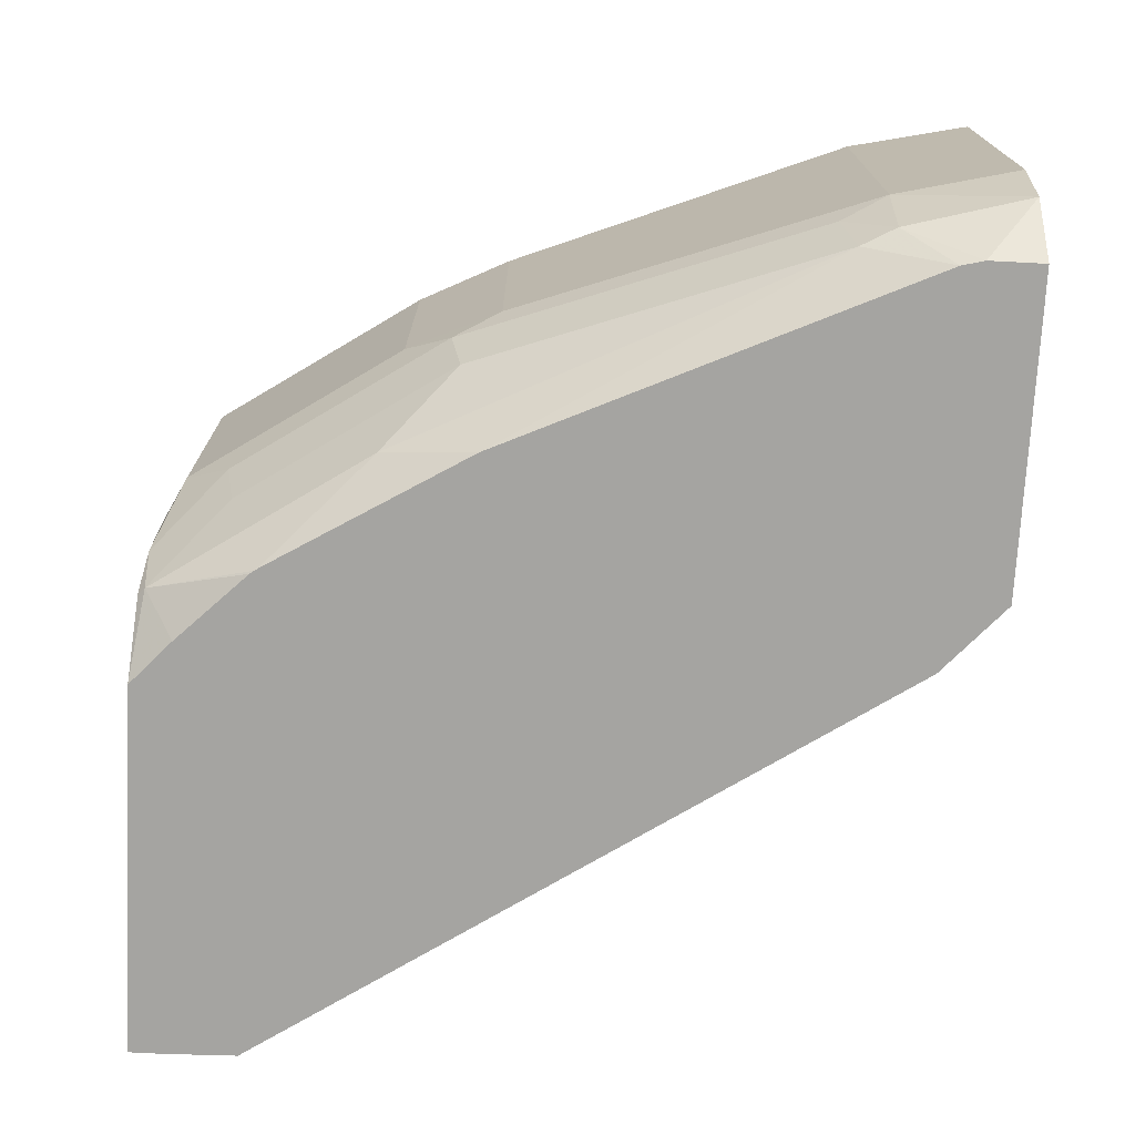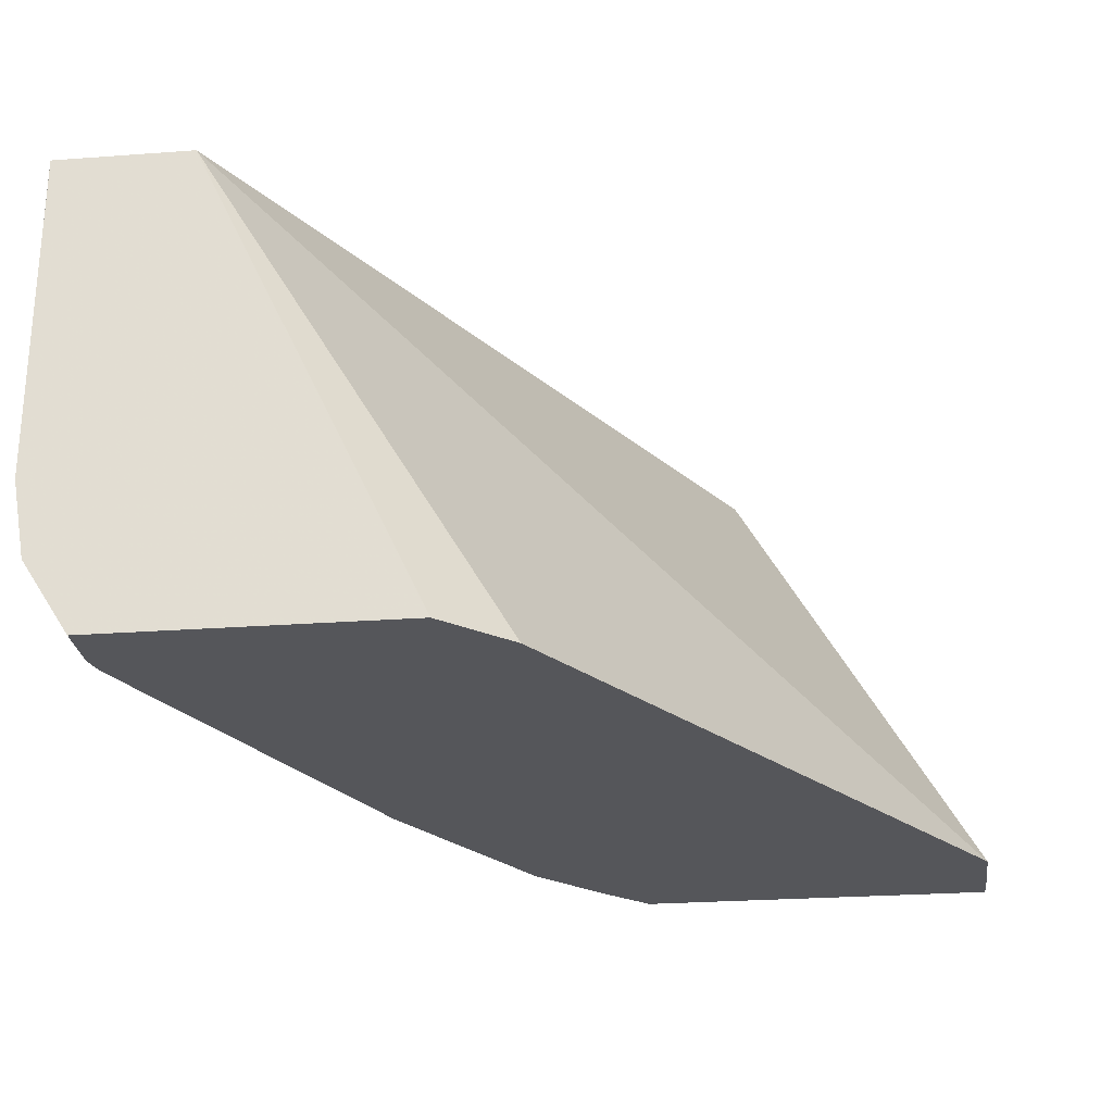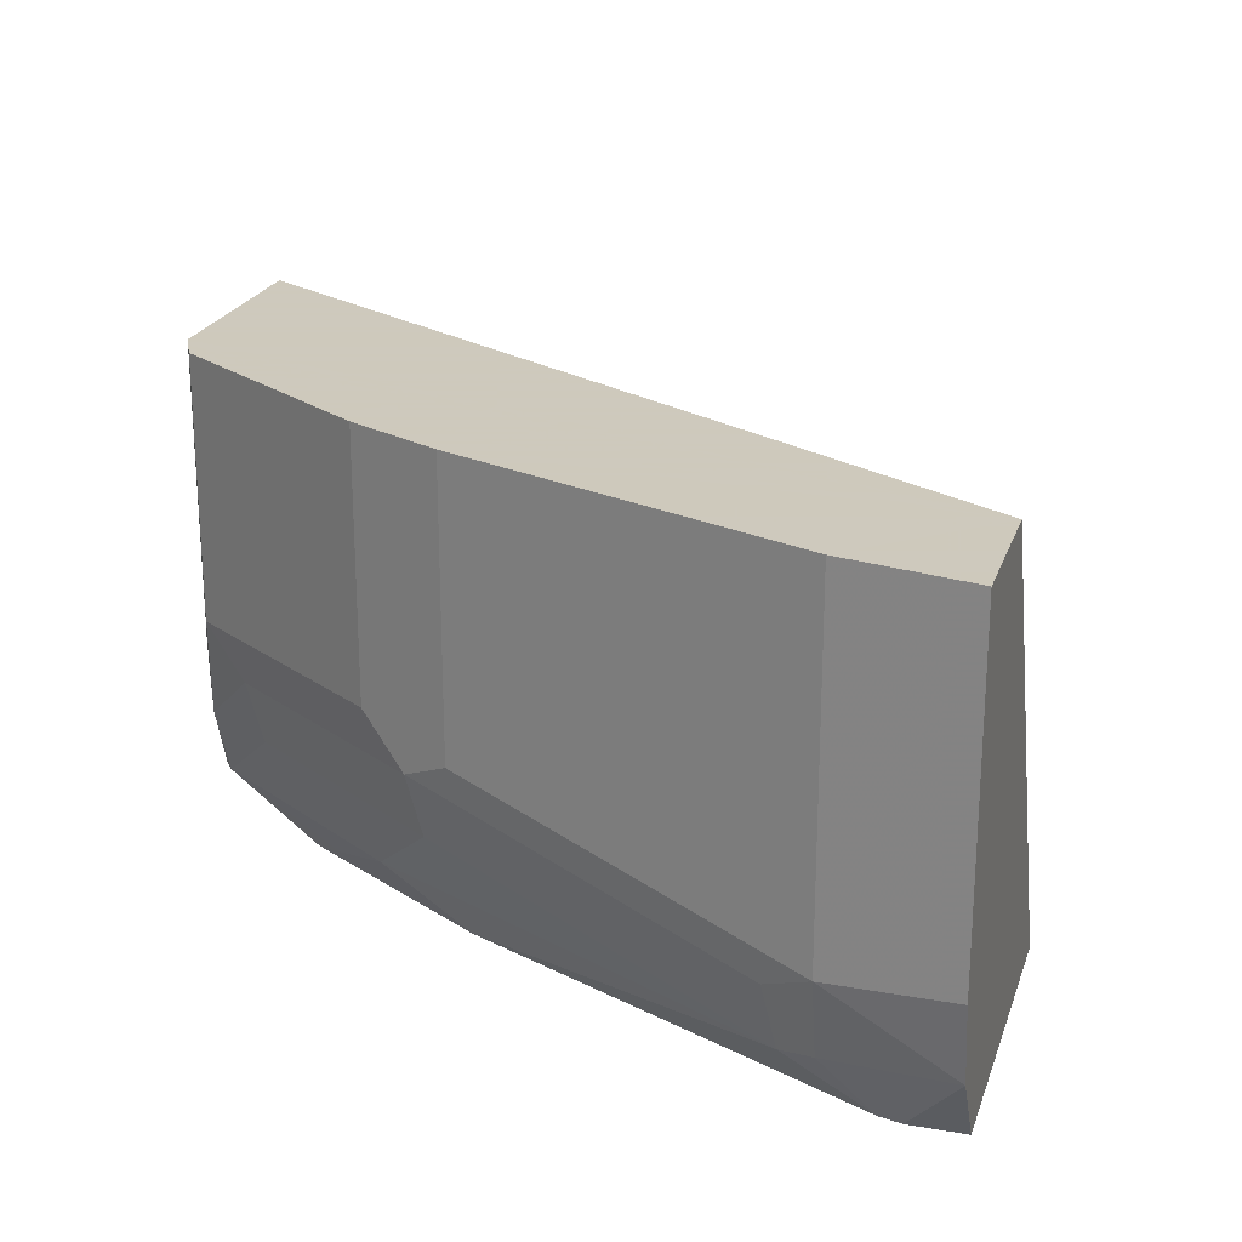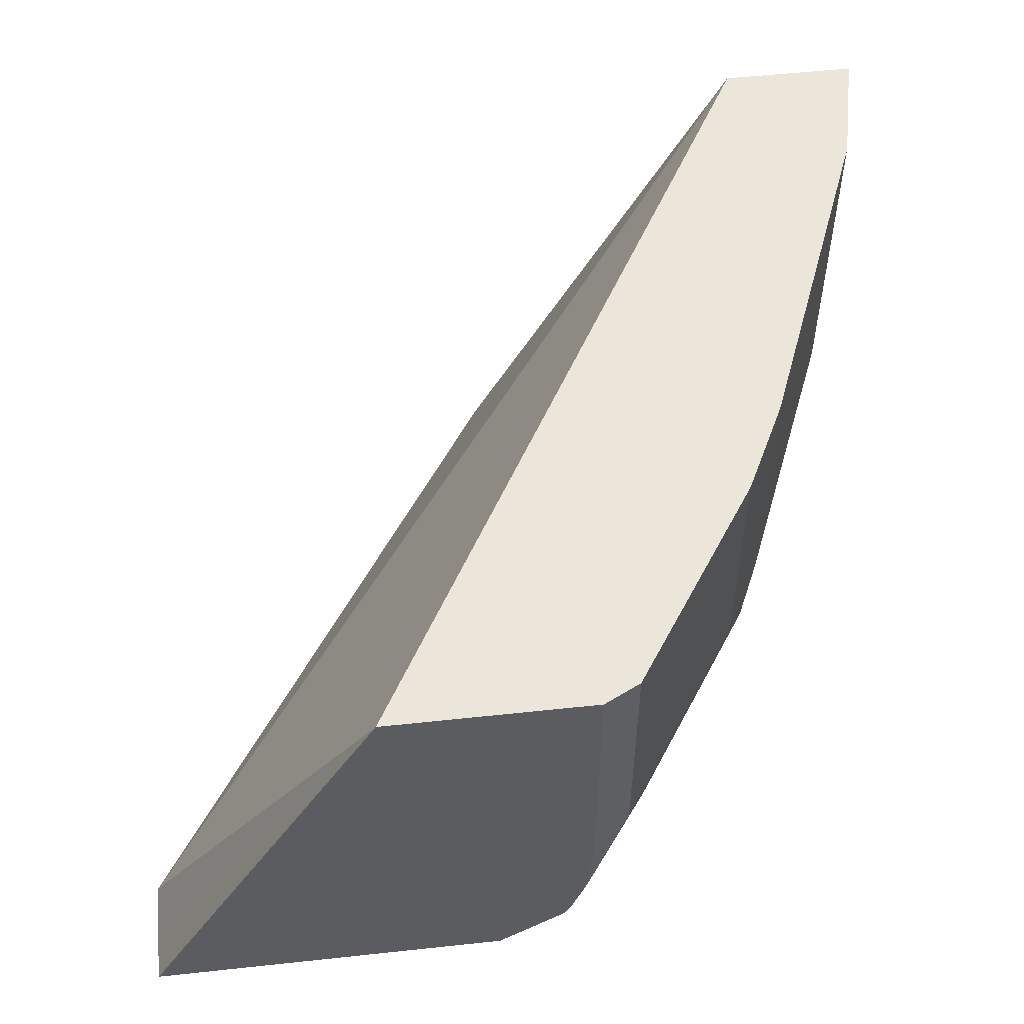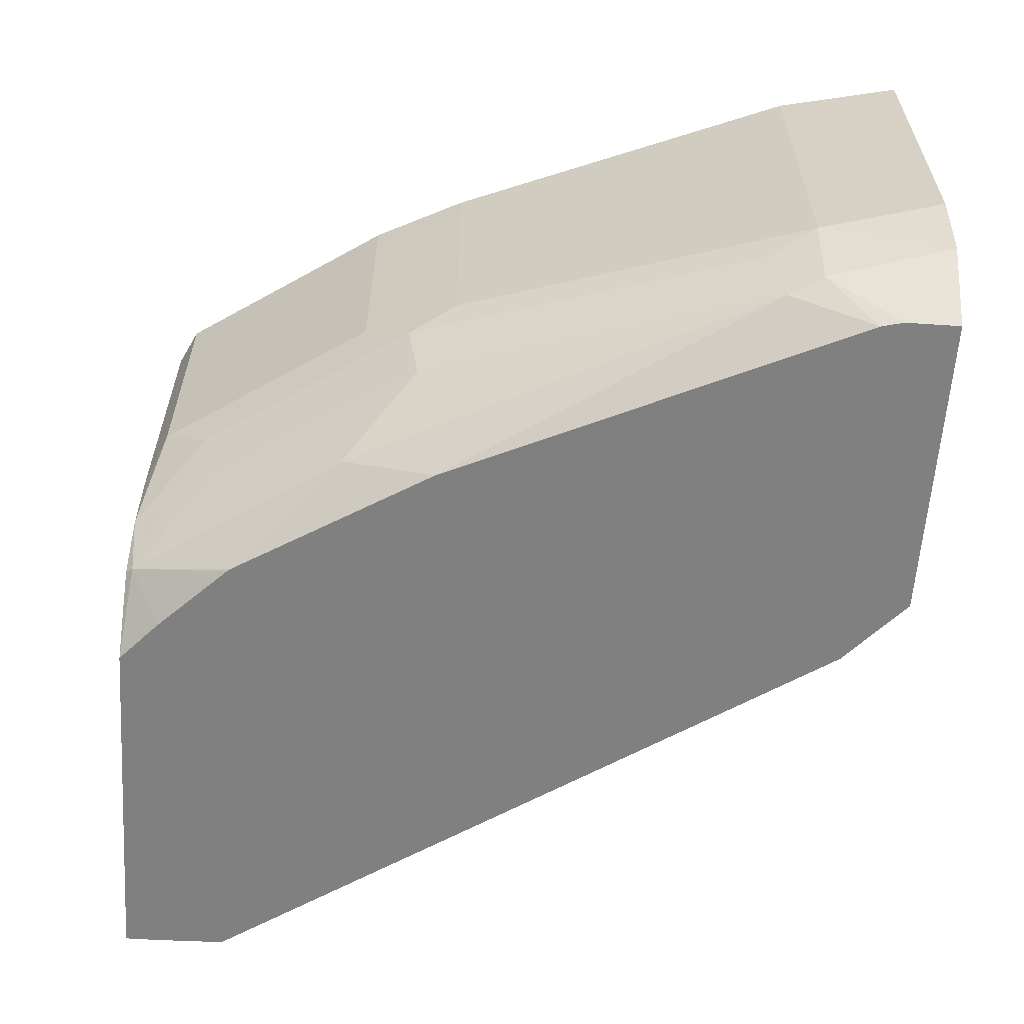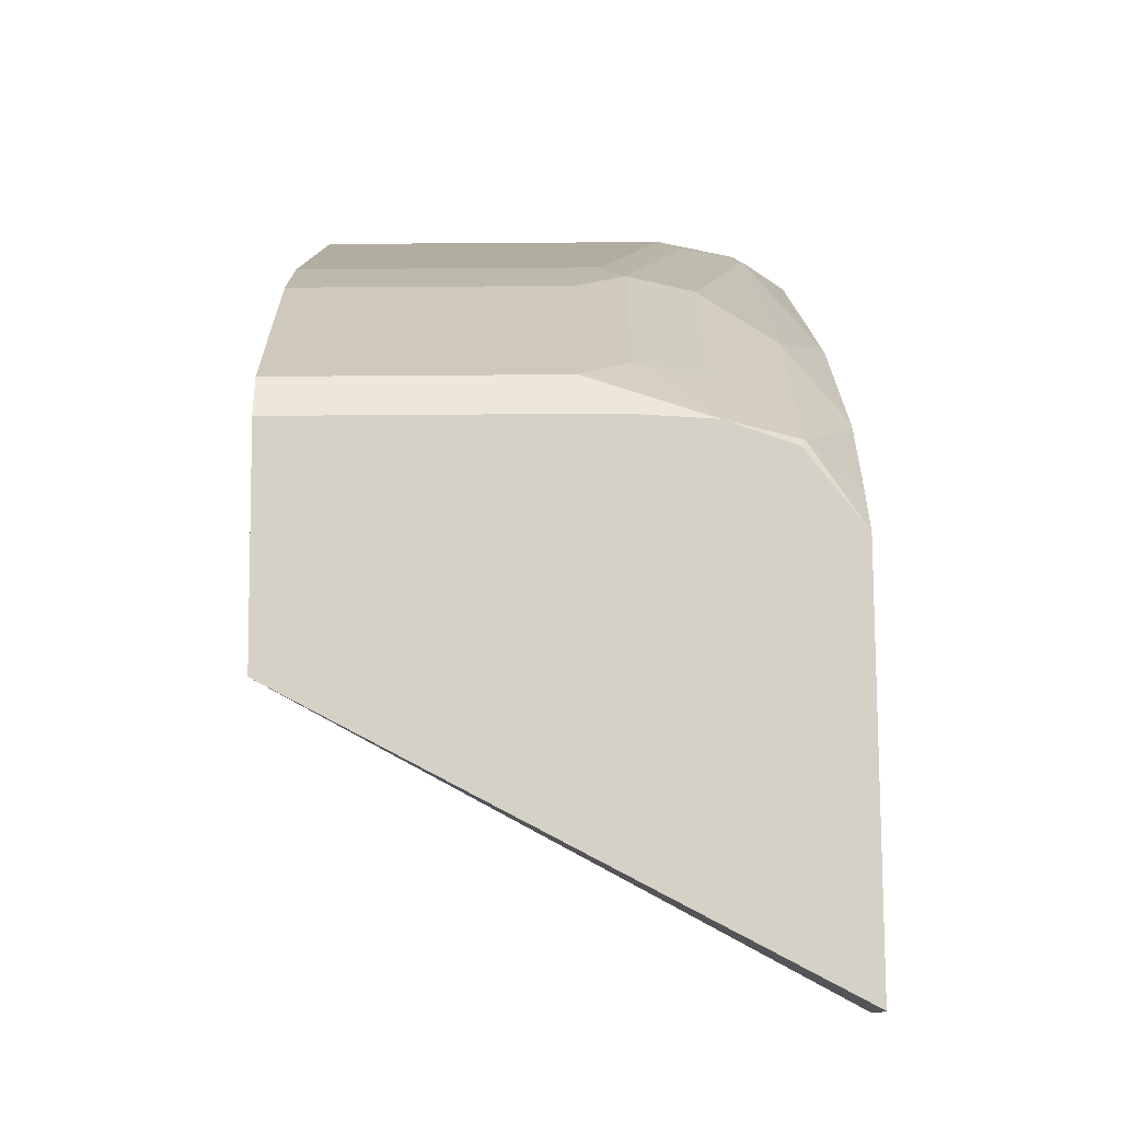
<metadata>
{"format":"obj","ext":"obj","renderer":"f3d","projection":"perspective","resolution":1024,"background":"white","views":[{"elev":-73.2,"azim":87.0,"up":"+Y"},{"elev":-25.9,"azim":-173.3,"up":"+Y"},{"elev":22.6,"azim":106.5,"up":"+Y"},{"elev":54.6,"azim":-6.5,"up":"+Y"},{"elev":-60.1,"azim":86.1,"up":"+Y"},{"elev":78.7,"azim":-90.4,"up":"+Z"}]}
</metadata>
<code>
v 0.4695 -0.6014 0.3215
v 0.4532 -0.6014 0.3361
v 0.525 -0.4842 0.3215
v 0.5438 -0.6014 0.3215
v 0.3528 -0.6014 0.4866
v 0.5584 -0.4842 0.3215
v 0.4147 -0.4842 0.5118
v 0.5551 -0.5837 0.3215
v 0.5438 -0.6014 0.3345
v 0.3524 -0.6014 0.5035
v 0.5519 -0.4842 0.3512
v 0.5584 -0.5649 0.3215
v 0.3524 -0.6014 0.5118
v 0.4649 -0.4842 0.5118
v 0.5519 -0.5686 0.3512
v 0.5519 -0.5853 0.3345
v 0.5477 -0.5874 0.3512
v 0.5425 -0.6014 0.3398
v 0.5184 -0.4842 0.4348
v 0.4415 -0.6014 0.5118
v 0.4649 -0.5553 0.5118
v 0.469 -0.4842 0.5097
v 0.5184 -0.5519 0.4348
v 0.5463 -0.5742 0.3624
v 0.5435 -0.5895 0.3596
v 0.4975 -0.6014 0.4375
v 0.5073 -0.4842 0.4571
v 0.452 -0.6014 0.5021
v 0.4599 -0.5895 0.5101
v 0.4582 -0.5887 0.5118
v 0.4636 -0.5734 0.5118
v 0.4738 -0.5463 0.5073
v 0.4738 -0.4842 0.5073
v 0.5073 -0.5463 0.4571
v 0.5129 -0.5575 0.446
v 0.5101 -0.5728 0.4432
v 0.5101 -0.5895 0.4265
v 0.4933 -0.5895 0.4599
v 0.4766 -0.5979 0.4766
v 0.4695 -0.6014 0.4838
v 0.4681 -0.6014 0.4857
v 0.4766 -0.5728 0.4934
v 0.4794 -0.5575 0.4961
v 0.4689 -0.6014 0.4847
f 25 36 37
f 20 29 30
f 25 35 36
f 24 35 25
f 23 34 35
f 22 32 33
f 21 32 22
f 21 31 32
f 20 28 29
f 15 17 16
f 19 27 34
f 18 25 26
f 17 25 18
f 17 24 25
f 15 24 17
f 15 35 24
f 15 23 35
f 25 37 26
f 19 34 23
f 26 37 38
f 32 43 35
f 26 39 40
f 14 21 22
f 39 44 40
f 36 38 37
f 35 42 36
f 35 43 42
f 32 35 34
f 31 43 32
f 29 36 42
f 26 38 39
f 29 38 36
f 29 44 39
f 29 41 44
f 29 31 30
f 29 43 31
f 29 42 43
f 28 41 29
f 27 32 34
f 27 33 32
f 29 39 38
f 11 23 15
f 4 8 9
f 9 17 18
f 2 5 3
f 1 5 2
f 1 10 5
f 1 13 10
f 1 20 13
f 1 28 20
f 1 41 28
f 1 44 41
f 1 40 44
f 1 26 40
f 1 18 26
f 1 9 18
f 1 4 9
f 1 8 4
f 1 12 8
f 1 6 12
f 1 2 3
f 3 5 7
f 3 7 14
f 1 3 6
f 3 22 33
f 9 16 17
f 8 16 9
f 8 15 16
f 8 12 15
f 7 21 14
f 7 30 31
f 7 20 30
f 7 13 20
f 7 31 21
f 6 15 12
f 3 33 27
f 7 10 13
f 3 27 19
f 3 19 11
f 3 14 22
f 11 19 23
f 5 10 7
f 6 11 15
f 3 11 6

</code>
